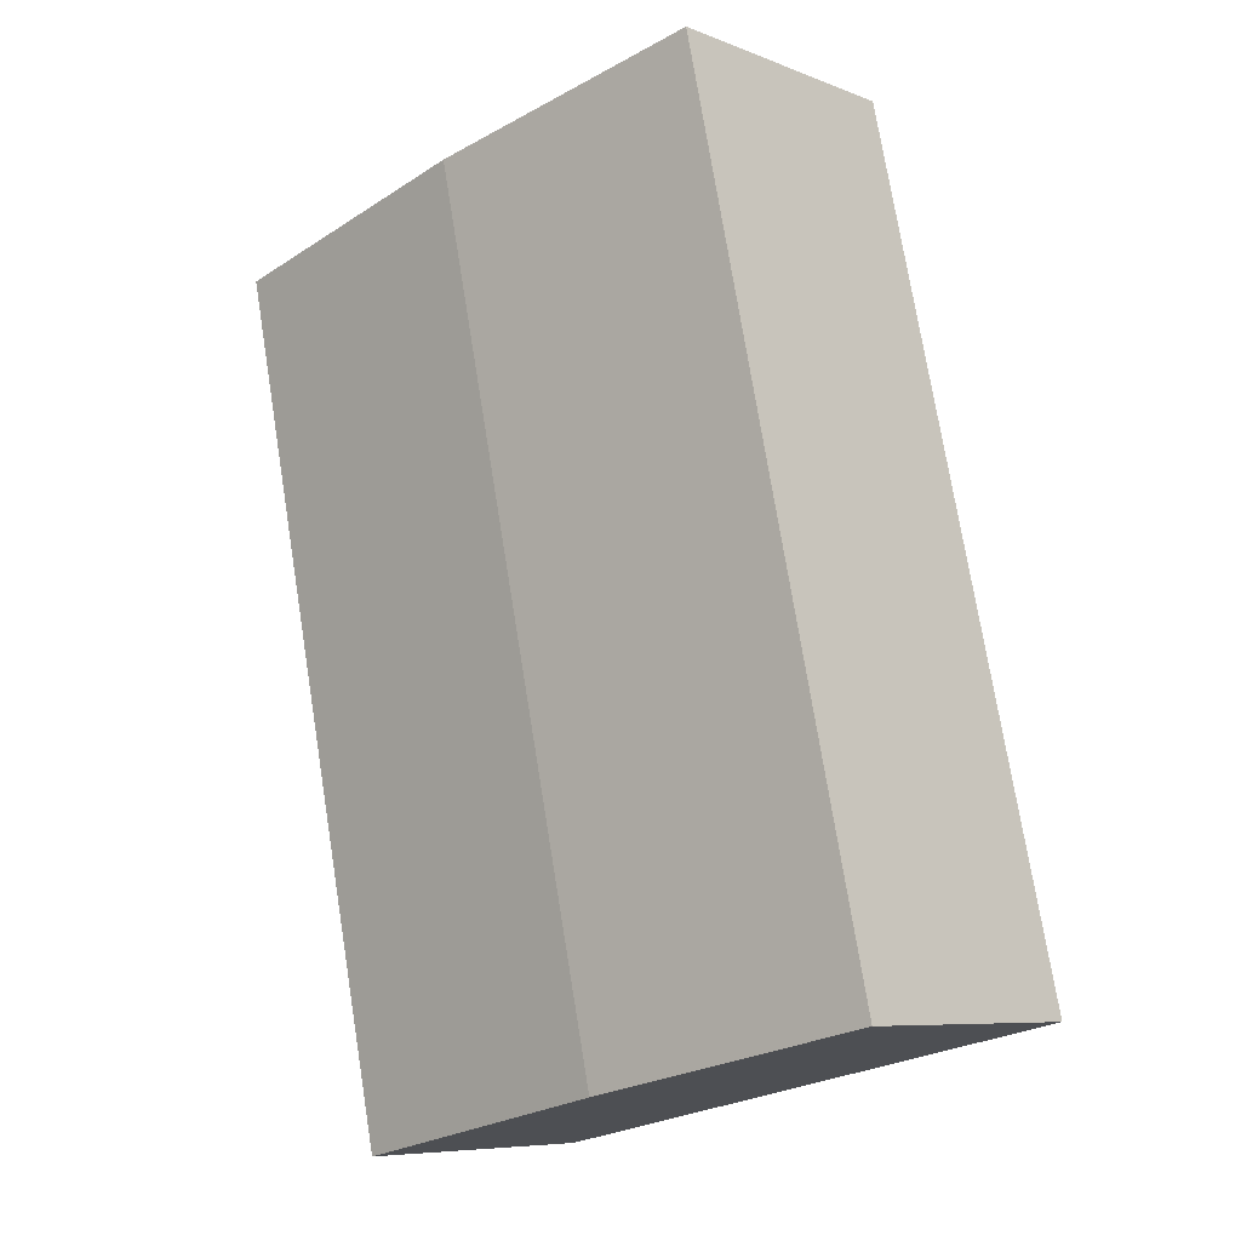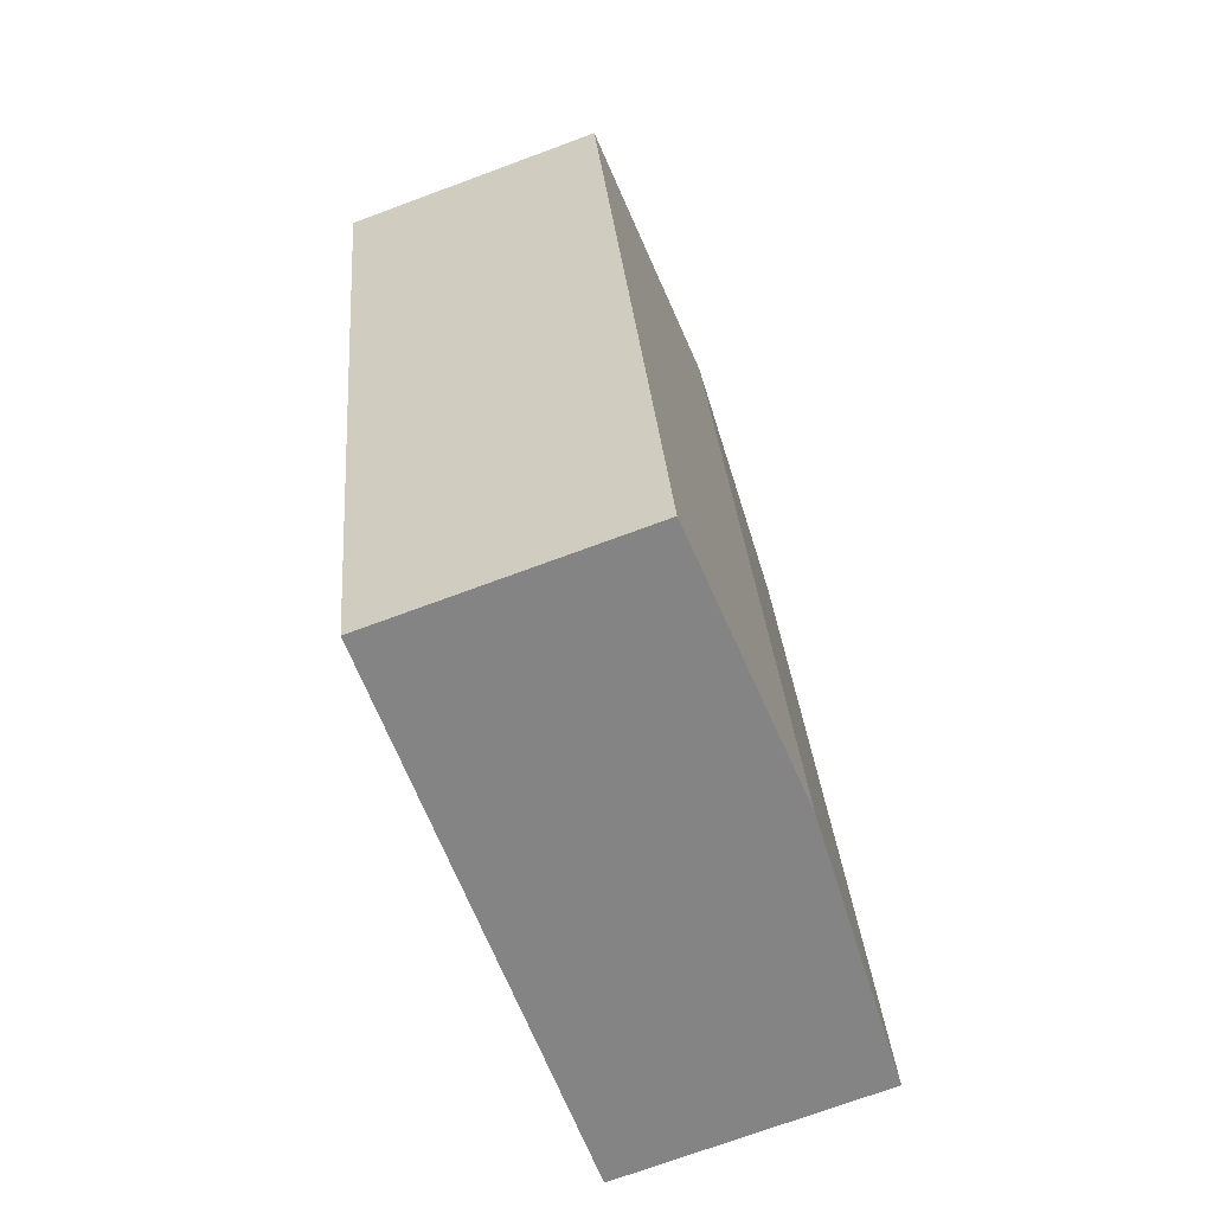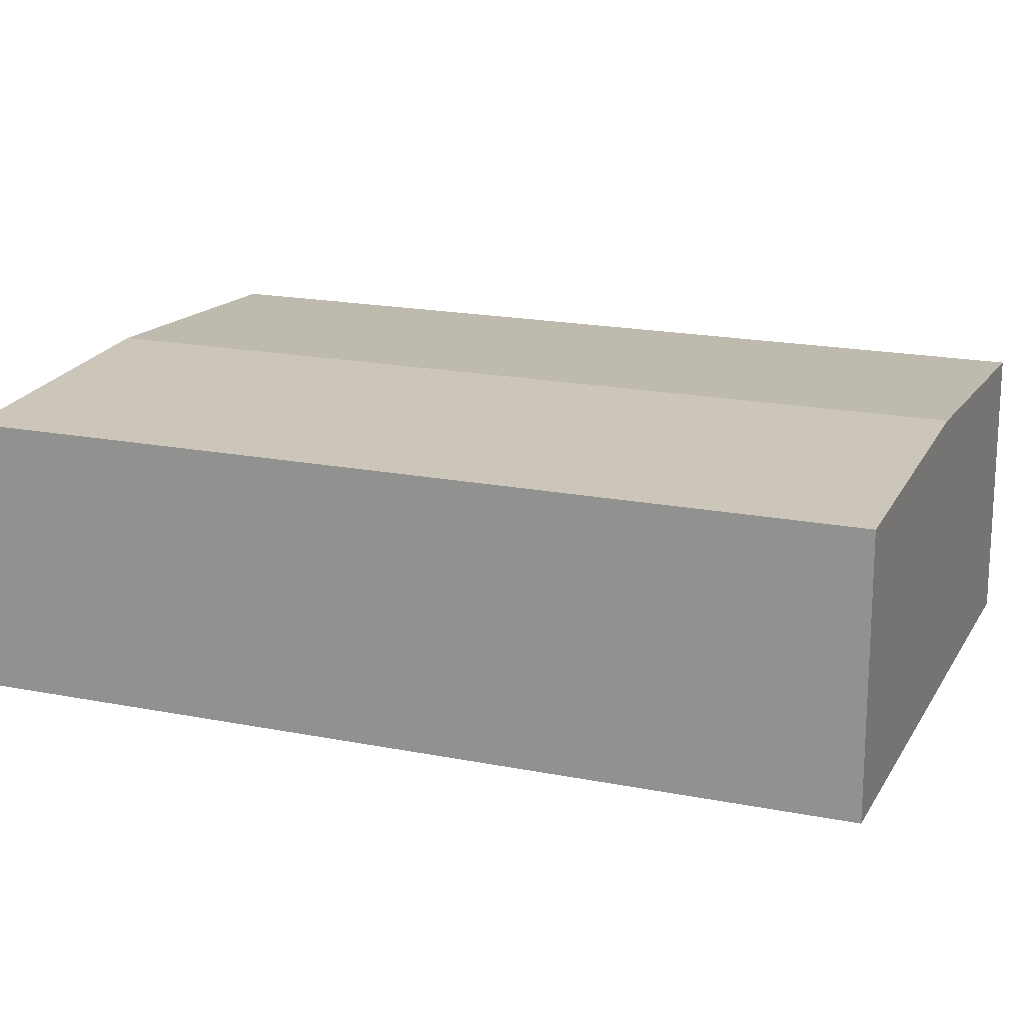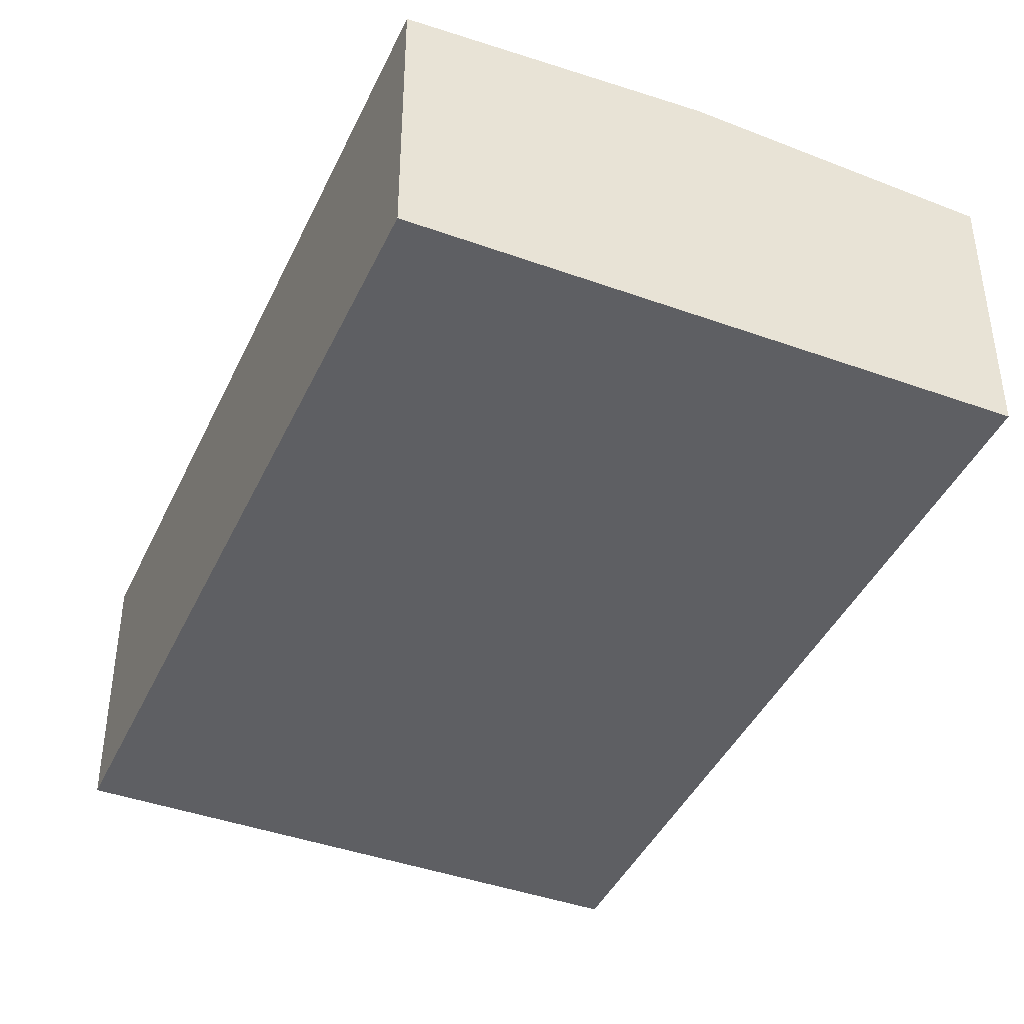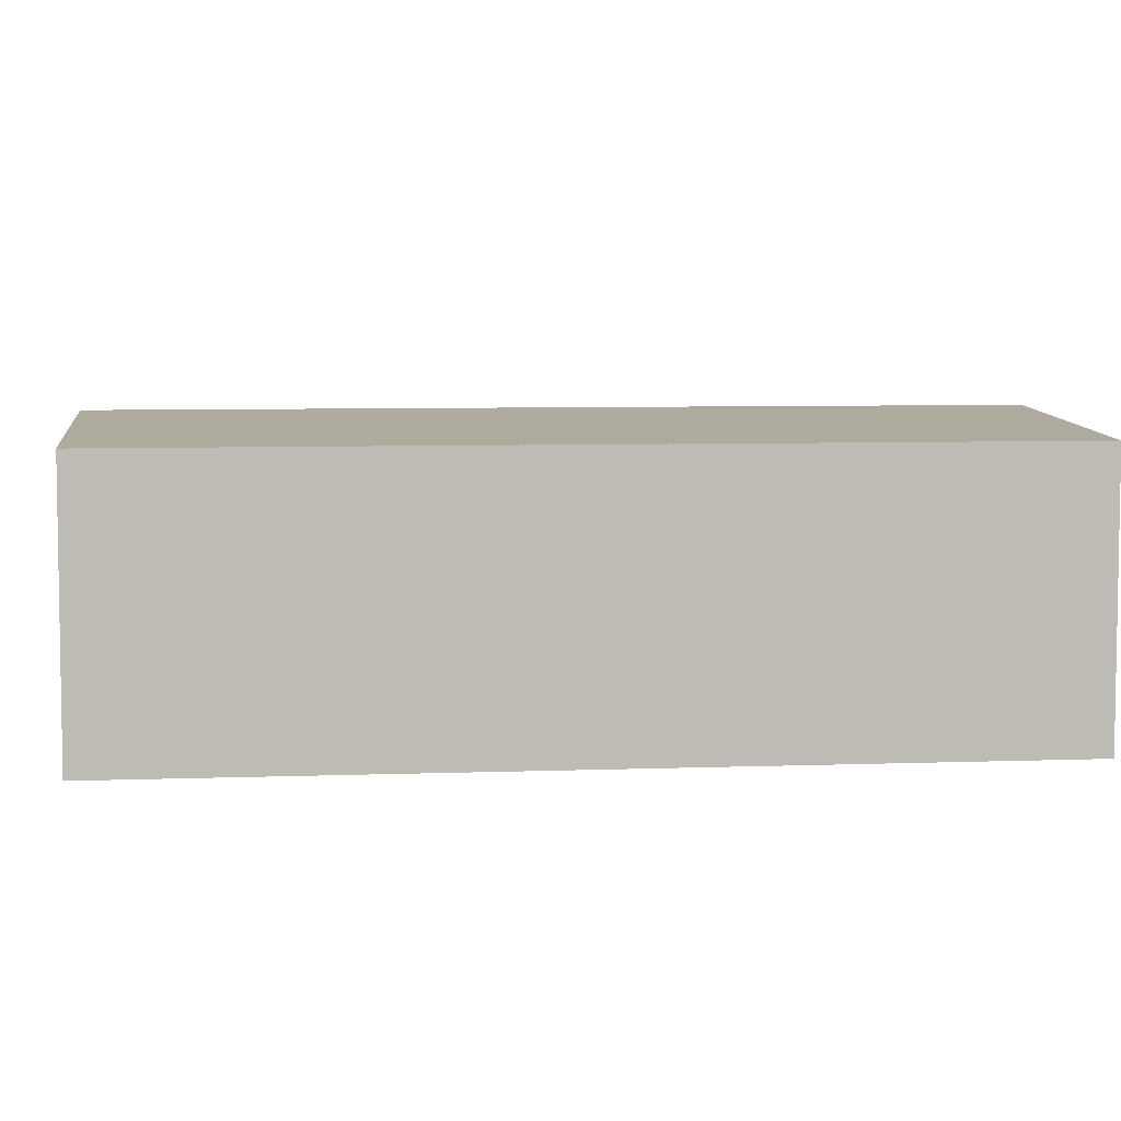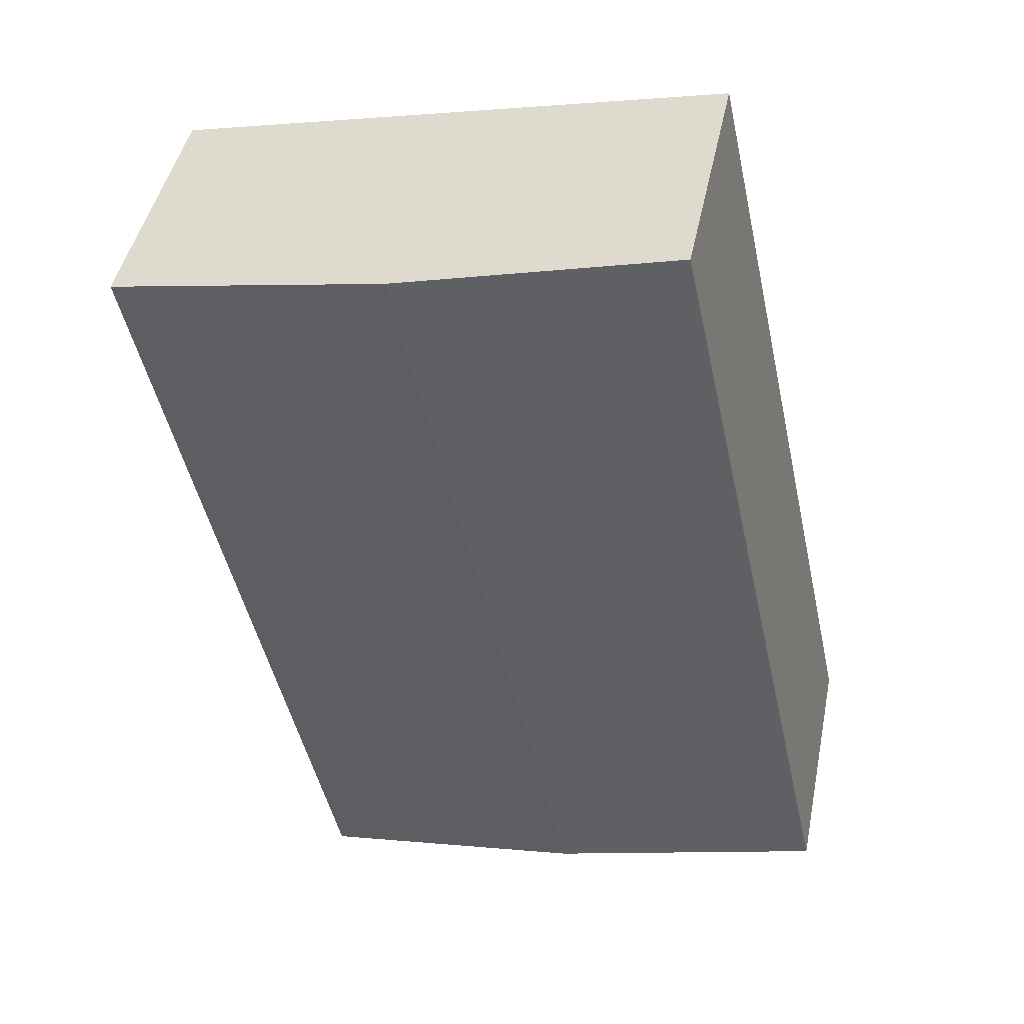
<metadata>
{"format":"obj","ext":"obj","renderer":"f3d","projection":"perspective","resolution":1024,"background":"white","views":[{"elev":-7.6,"azim":-137.8,"up":"+Z"},{"elev":-72.6,"azim":110.3,"up":"+Z"},{"elev":18.3,"azim":123.5,"up":"+Y"},{"elev":-42.0,"azim":168.9,"up":"+Y"},{"elev":6.2,"azim":-84.1,"up":"+Y"},{"elev":45.2,"azim":-168.5,"up":"+Z"}]}
</metadata>
<code>
v  10.95 10.91 -2.399
v  24.97 10.31 9.254
v  21.89 10.31 -4.798
v  18.13 10.91 30.38
v  26.74 10.31 17.33
v  29.07 10.31 27.98
v  0.2 10.31 0.911
v  0 10.31 6.316e-16
v  7.185 10.31 32.78
v  21.89 2.938e-16 -4.798
v  10.95 1.469e-16 -2.399
v  0 0 0
v  7.185 -2.007e-15 32.78
v  0.2 -5.578e-17 0.911
v  18.13 -1.86e-15 30.38
v  29.07 -1.713e-15 27.98
v  26.74 -1.061e-15 17.33
v  24.97 -5.666e-16 9.254
g defaultobject
f 1 2 3
f 2 1 4
f 2 4 5
f 5 4 6
f 7 1 8
f 1 7 4
f 4 7 9
f 10 1 3
f 1 10 11
f 1 11 8
f 8 11 12
f 12 7 8
f 7 12 9
f 9 12 13
f 13 12 14
f 13 4 9
f 4 13 15
f 4 15 6
f 6 15 16
f 16 5 6
f 5 16 17
f 5 17 2
f 2 17 18
f 2 18 3
f 3 18 10
f 15 17 16
f 17 15 13
f 17 13 14
f 17 14 18
f 18 14 10
f 10 14 11
f 11 14 12

</code>
